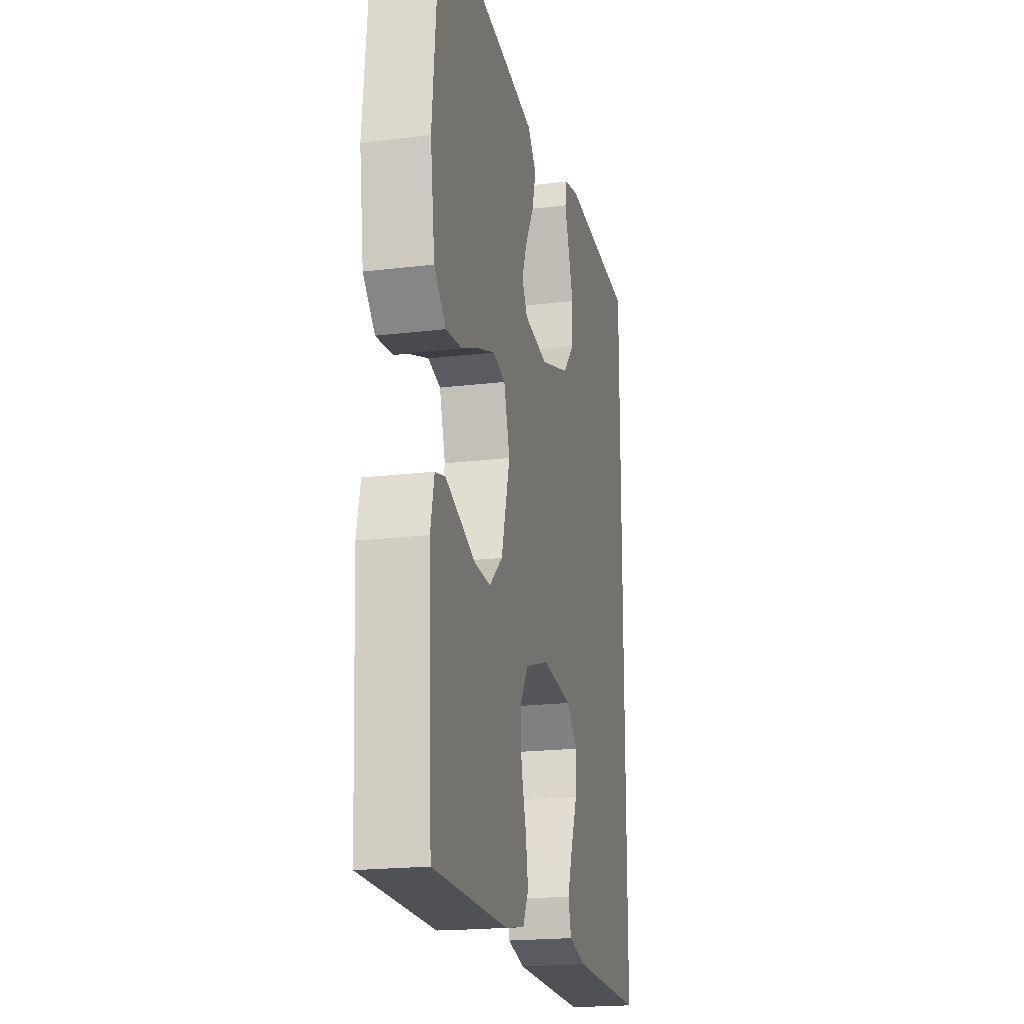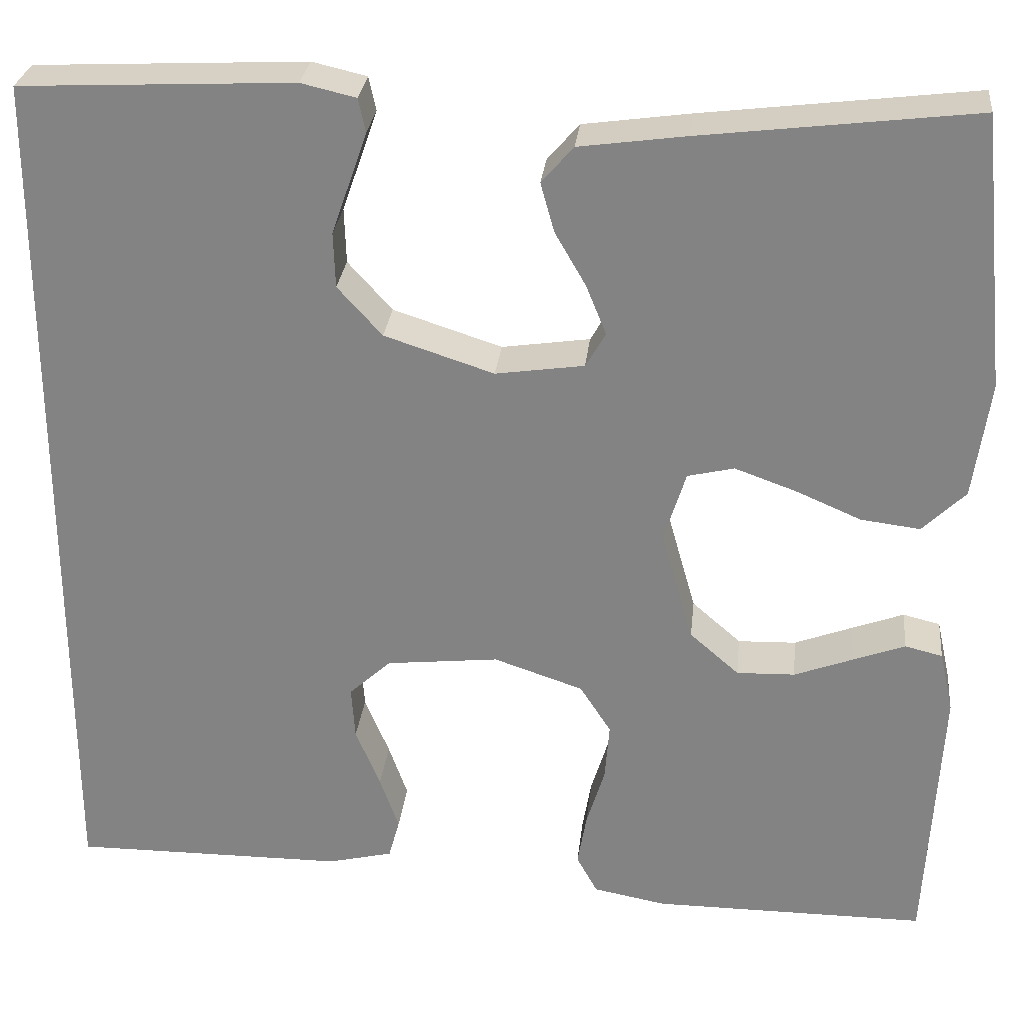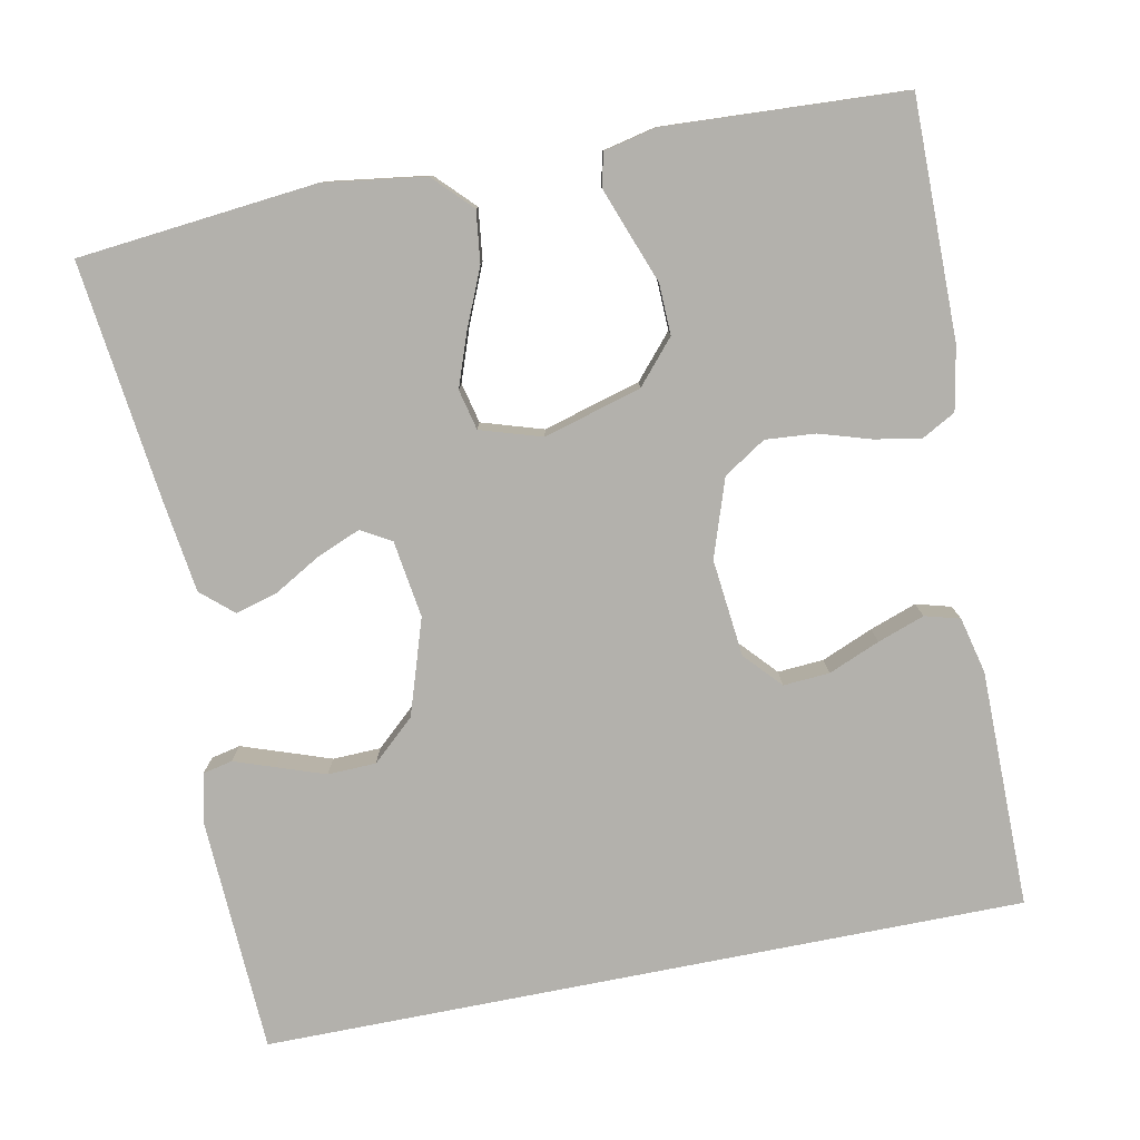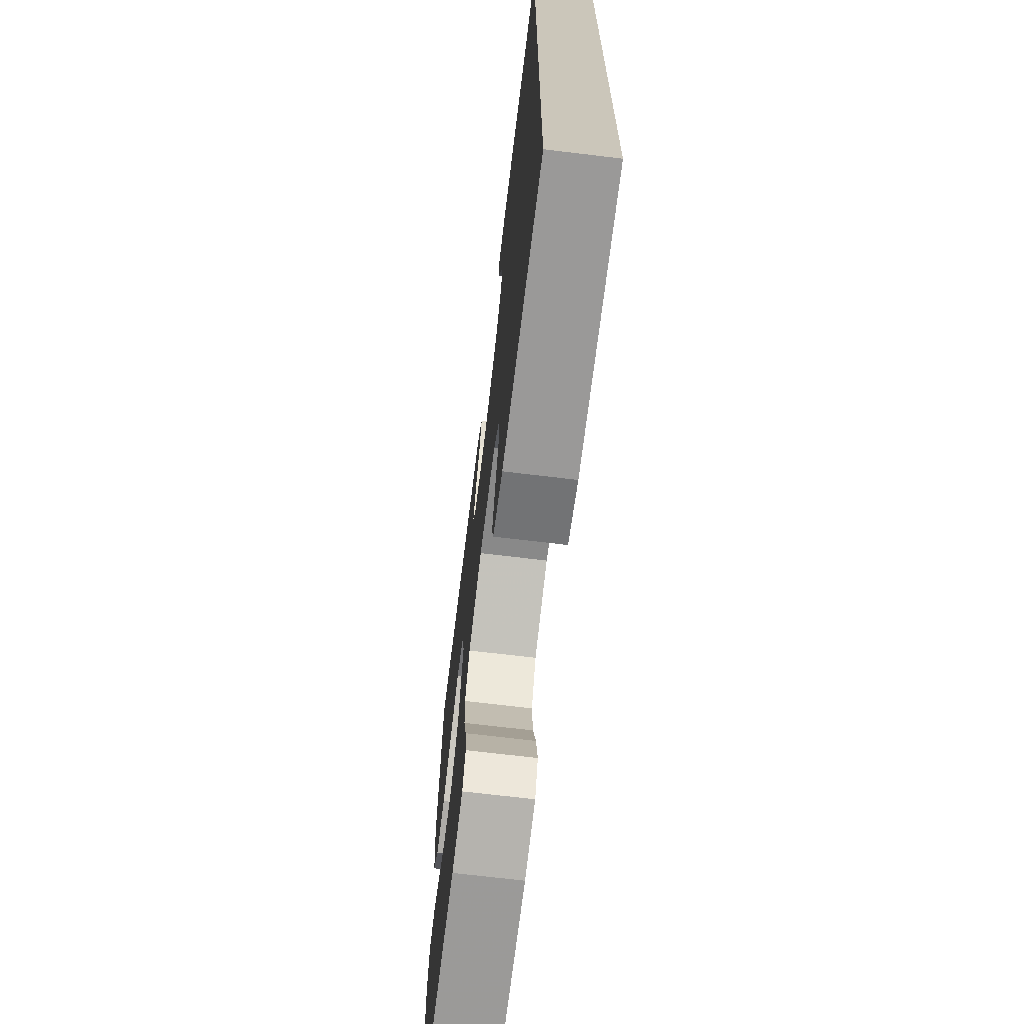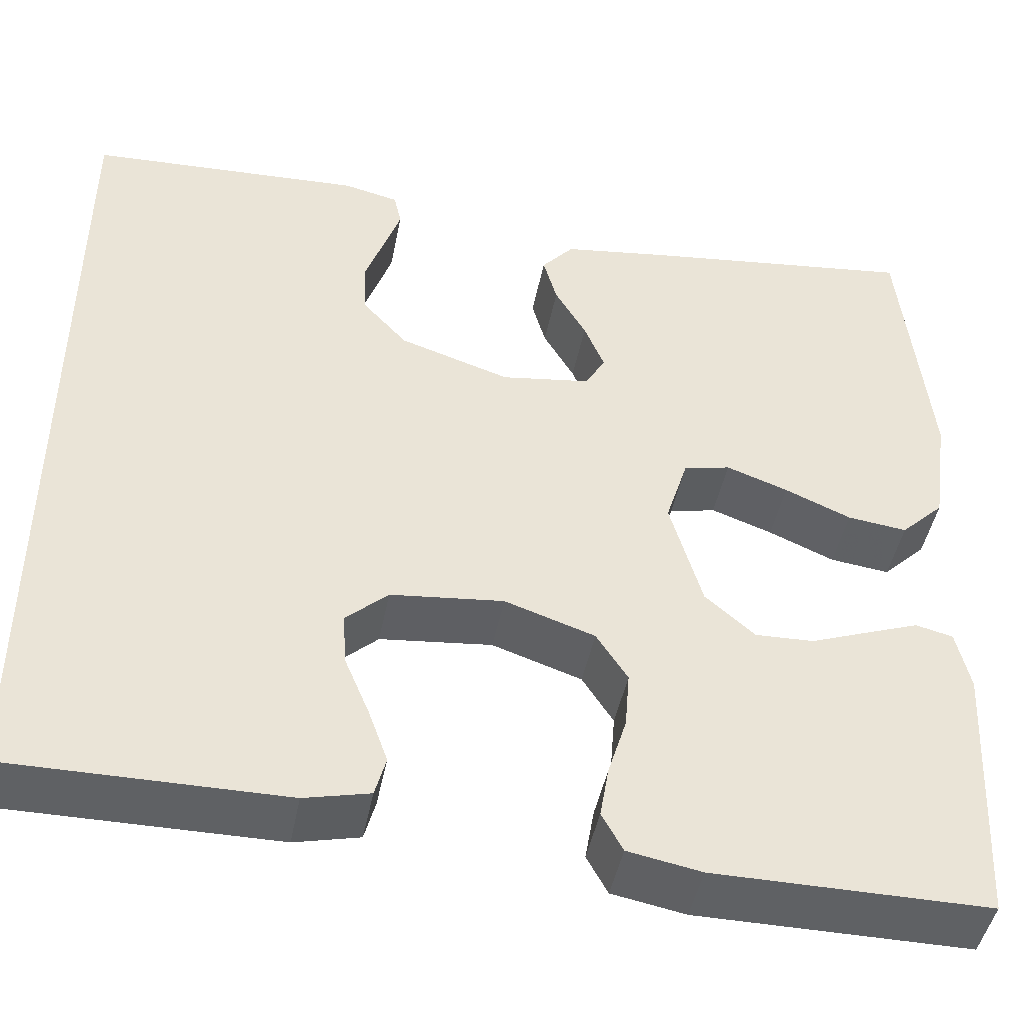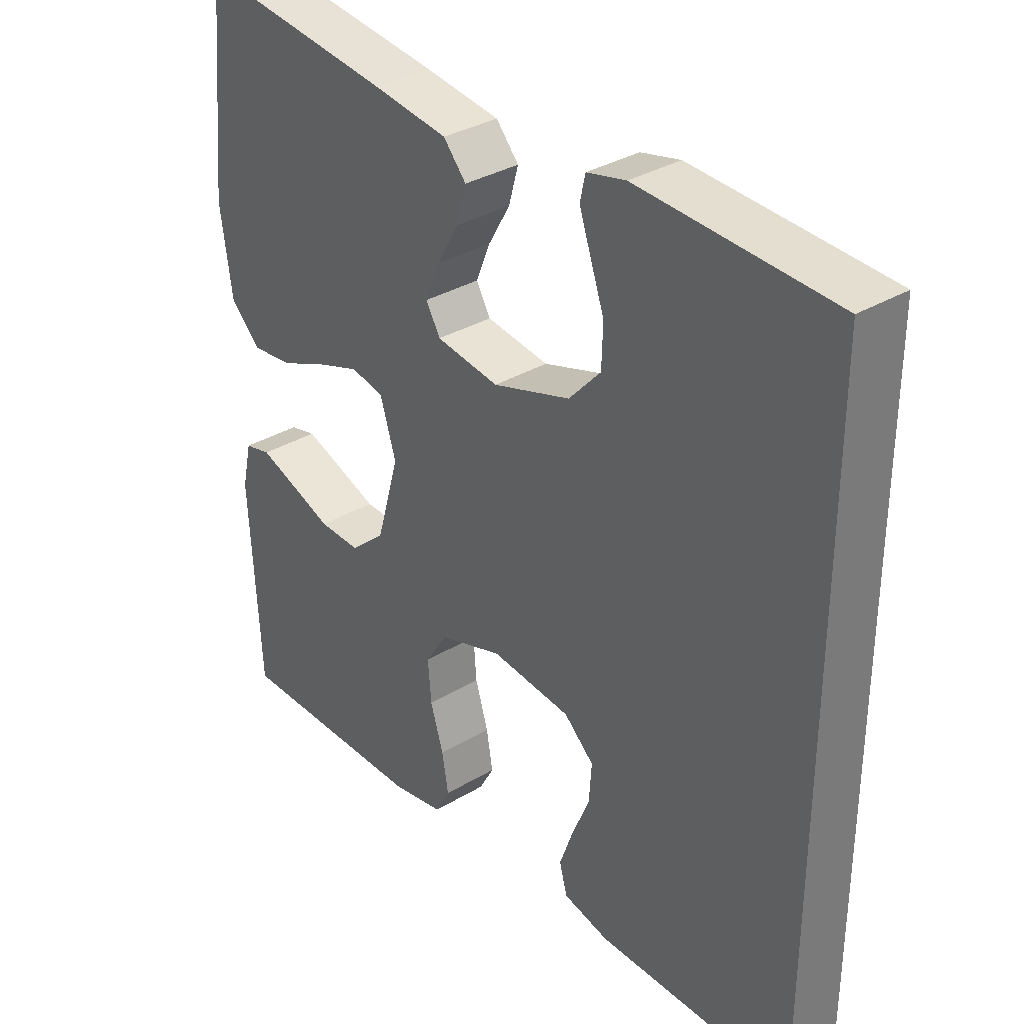
<metadata>
{"format":"obj","ext":"obj","renderer":"f3d","projection":"perspective","resolution":1024,"background":"white","views":[{"elev":-20.0,"azim":102.5,"up":"+Z"},{"elev":28.1,"azim":6.1,"up":"+Z"},{"elev":-79.0,"azim":101.2,"up":"+Y"},{"elev":-69.3,"azim":-96.9,"up":"+Z"},{"elev":-45.6,"azim":-11.0,"up":"+Z"},{"elev":33.8,"azim":-129.2,"up":"+Z"}]}
</metadata>
<code>
v 0.5 0.07 -0.5
v 0.2 0.07 -0.499
v 0.12 0.07 -0.484
v 0.097 0.07 -0.442
v 0.107 0.07 -0.384
v 0.127 0.07 -0.319
v 0.132 0.07 -0.256
v 0.098 0.07 -0.203
v 0 0.07 -0.17
v -0.123 0.07 -0.183
v -0.169 0.07 -0.225
v -0.165 0.07 -0.283
v -0.138 0.07 -0.348
v -0.117 0.07 -0.407
v -0.129 0.07 -0.451
v -0.2 0.07 -0.468
v -0.5 0.07 -0.469
v -0.5 0.07 0.492
v -0.2 0.07 0.506
v -0.14 0.07 0.492
v -0.132 0.07 0.455
v -0.15 0.07 0.403
v -0.171 0.07 0.343
v -0.169 0.07 0.282
v -0.12 0.07 0.228
v 0 0.07 0.189
v 0.097 0.07 0.203
v 0.119 0.07 0.241
v 0.097 0.07 0.295
v 0.063 0.07 0.354
v 0.048 0.07 0.408
v 0.083 0.07 0.448
v 0.2 0.07 0.464
v 0.5 0.07 0.5
v 0.53 0.07 0.2
v 0.512 0.07 0.072
v 0.465 0.07 0.026
v 0.4 0.07 0.034
v 0.328 0.07 0.065
v 0.261 0.07 0.089
v 0.21 0.07 0.077
v 0.186 0.07 0
v 0.221 0.07 -0.123
v 0.275 0.07 -0.17
v 0.339 0.07 -0.168
v 0.403 0.07 -0.144
v 0.46 0.07 -0.123
v 0.501 0.07 -0.133
v 0.516 0.07 -0.2
v 0.5 0 -0.5
v 0.2 0 -0.499
v 0.12 0 -0.484
v 0.097 0 -0.442
v 0.107 0 -0.384
v 0.127 0 -0.319
v 0.132 0 -0.256
v 0.098 0 -0.203
v 0 0 -0.17
v -0.123 0 -0.183
v -0.169 0 -0.225
v -0.165 0 -0.283
v -0.138 0 -0.348
v -0.117 0 -0.407
v -0.129 0 -0.451
v -0.2 0 -0.468
v -0.5 0 -0.469
v -0.5 0 0.492
v -0.2 0 0.506
v -0.14 0 0.492
v -0.132 0 0.455
v -0.15 0 0.403
v -0.171 0 0.343
v -0.169 0 0.282
v -0.12 0 0.228
v 0 0 0.189
v 0.097 0 0.203
v 0.119 0 0.241
v 0.097 0 0.295
v 0.063 0 0.354
v 0.048 0 0.408
v 0.083 0 0.448
v 0.2 0 0.464
v 0.5 0 0.5
v 0.53 0 0.2
v 0.512 0 0.072
v 0.465 0 0.026
v 0.4 0 0.034
v 0.328 0 0.065
v 0.261 0 0.089
v 0.21 0 0.077
v 0.186 0 0
v 0.221 0 -0.123
v 0.275 0 -0.17
v 0.339 0 -0.168
v 0.403 0 -0.144
v 0.46 0 -0.123
v 0.501 0 -0.133
v 0.516 0 -0.2
f 4 5 6
f 3 4 6
f 2 3 6
f 1 2 6
f 49 1 6
f 48 49 6
f 47 48 6
f 46 47 6
f 45 46 6
f 44 45 6 7
f 43 44 7 8
f 42 43 8 9
f 41 42 9 10
f 37 38 39
f 36 37 39
f 35 36 39
f 34 35 39
f 33 34 39
f 32 33 39
f 31 32 39
f 30 31 39
f 29 30 39
f 28 29 39 40
f 27 28 40 41
f 21 22 23
f 20 21 23
f 19 20 23
f 18 19 23
f 17 18 23
f 17 23 24
f 15 16 17
f 14 15 17
f 13 14 17
f 12 13 17
f 11 12 17
f 17 24 25
f 11 17 25
f 10 11 25
f 26 27 41 10
f 10 25 26
f 55 54 53
f 55 53 52
f 55 52 51
f 55 51 50
f 55 50 98
f 55 98 97
f 55 97 96
f 55 96 95
f 55 95 94
f 56 55 94 93
f 57 56 93 92
f 58 57 92 91
f 59 58 91 90
f 88 87 86
f 88 86 85
f 88 85 84
f 88 84 83
f 88 83 82
f 88 82 81
f 88 81 80
f 88 80 79
f 88 79 78
f 89 88 78 77
f 90 89 77 76
f 72 71 70
f 72 70 69
f 72 69 68
f 72 68 67
f 72 67 66
f 73 72 66
f 66 65 64
f 66 64 63
f 66 63 62
f 66 62 61
f 66 61 60
f 74 73 66
f 74 66 60
f 74 60 59
f 59 90 76 75
f 75 74 59
f 1 50 51 2
f 2 51 52 3
f 3 52 53 4
f 4 53 54 5
f 5 54 55 6
f 6 55 56 7
f 7 56 57 8
f 8 57 58 9
f 9 58 59 10
f 10 59 60 11
f 11 60 61 12
f 12 61 62 13
f 13 62 63 14
f 14 63 64 15
f 15 64 65 16
f 16 65 66 17
f 17 66 67 18
f 18 67 68 19
f 19 68 69 20
f 20 69 70 21
f 21 70 71 22
f 22 71 72 23
f 23 72 73 24
f 24 73 74 25
f 25 74 75 26
f 26 75 76 27
f 27 76 77 28
f 28 77 78 29
f 29 78 79 30
f 30 79 80 31
f 31 80 81 32
f 32 81 82 33
f 33 82 83 34
f 34 83 84 35
f 35 84 85 36
f 36 85 86 37
f 37 86 87 38
f 38 87 88 39
f 39 88 89 40
f 40 89 90 41
f 41 90 91 42
f 42 91 92 43
f 43 92 93 44
f 44 93 94 45
f 45 94 95 46
f 46 95 96 47
f 47 96 97 48
f 48 97 98 49
f 49 98 50 1

</code>
